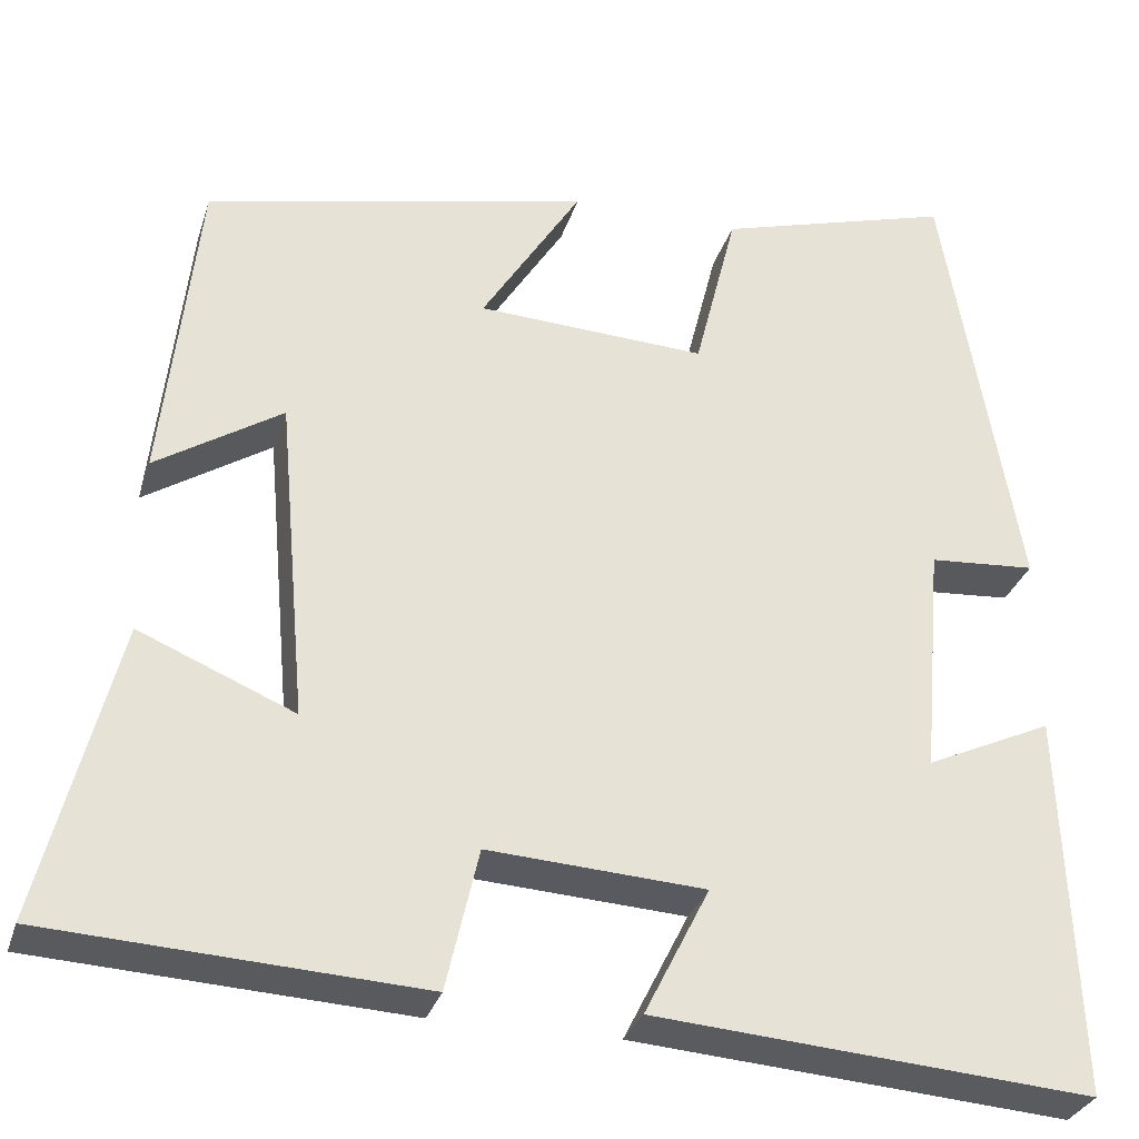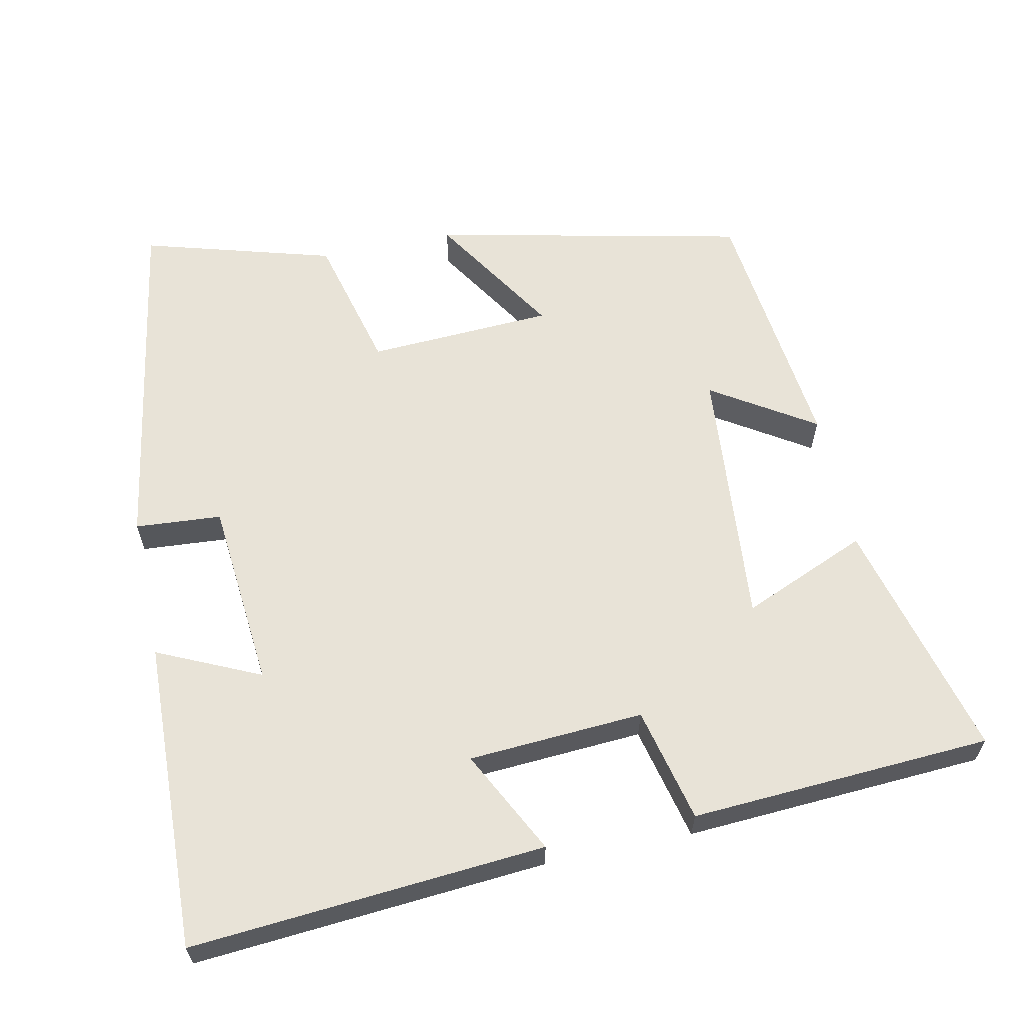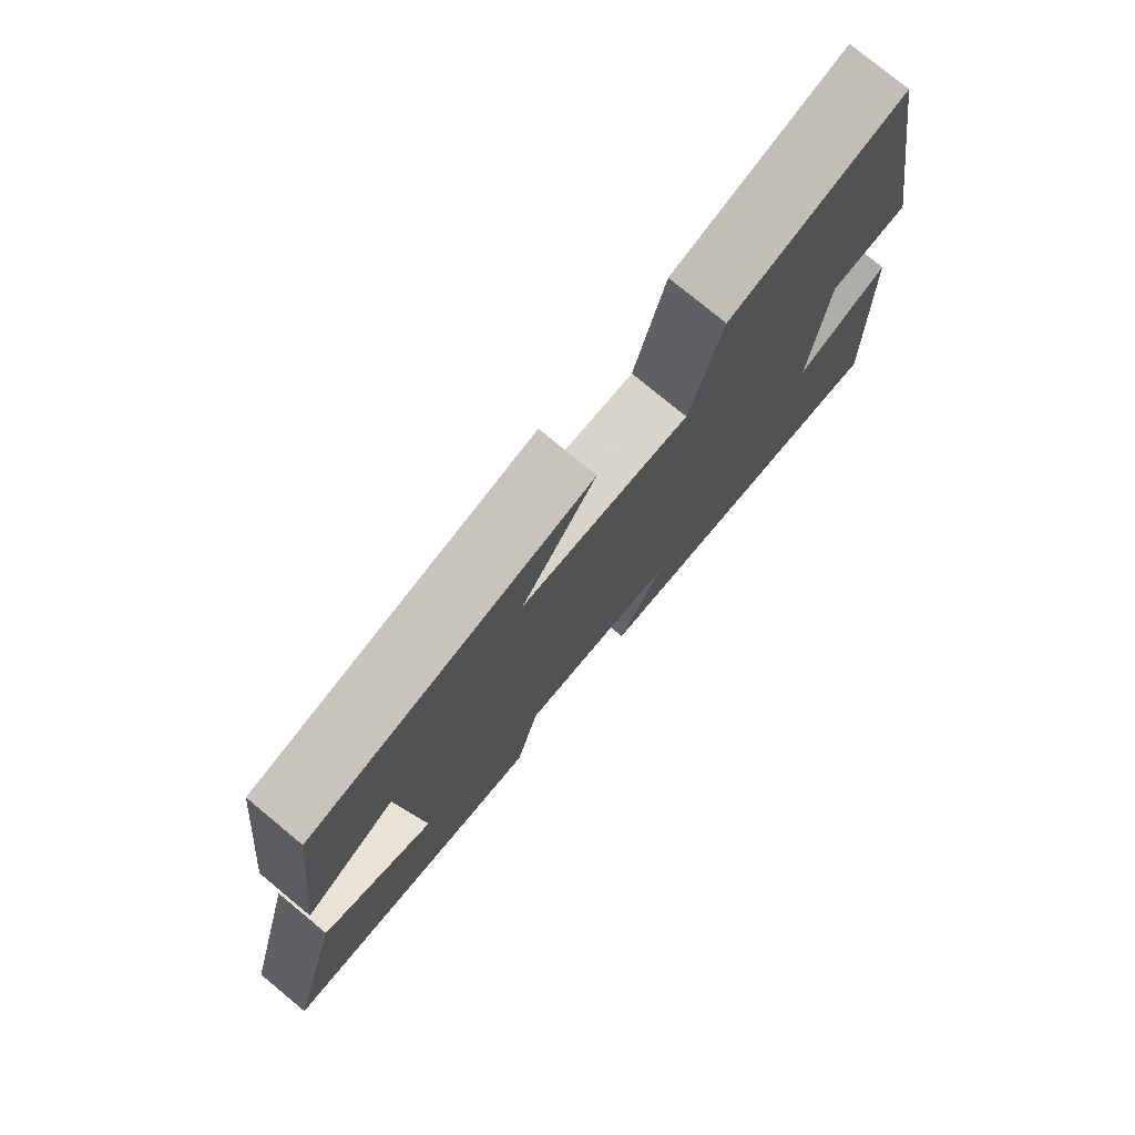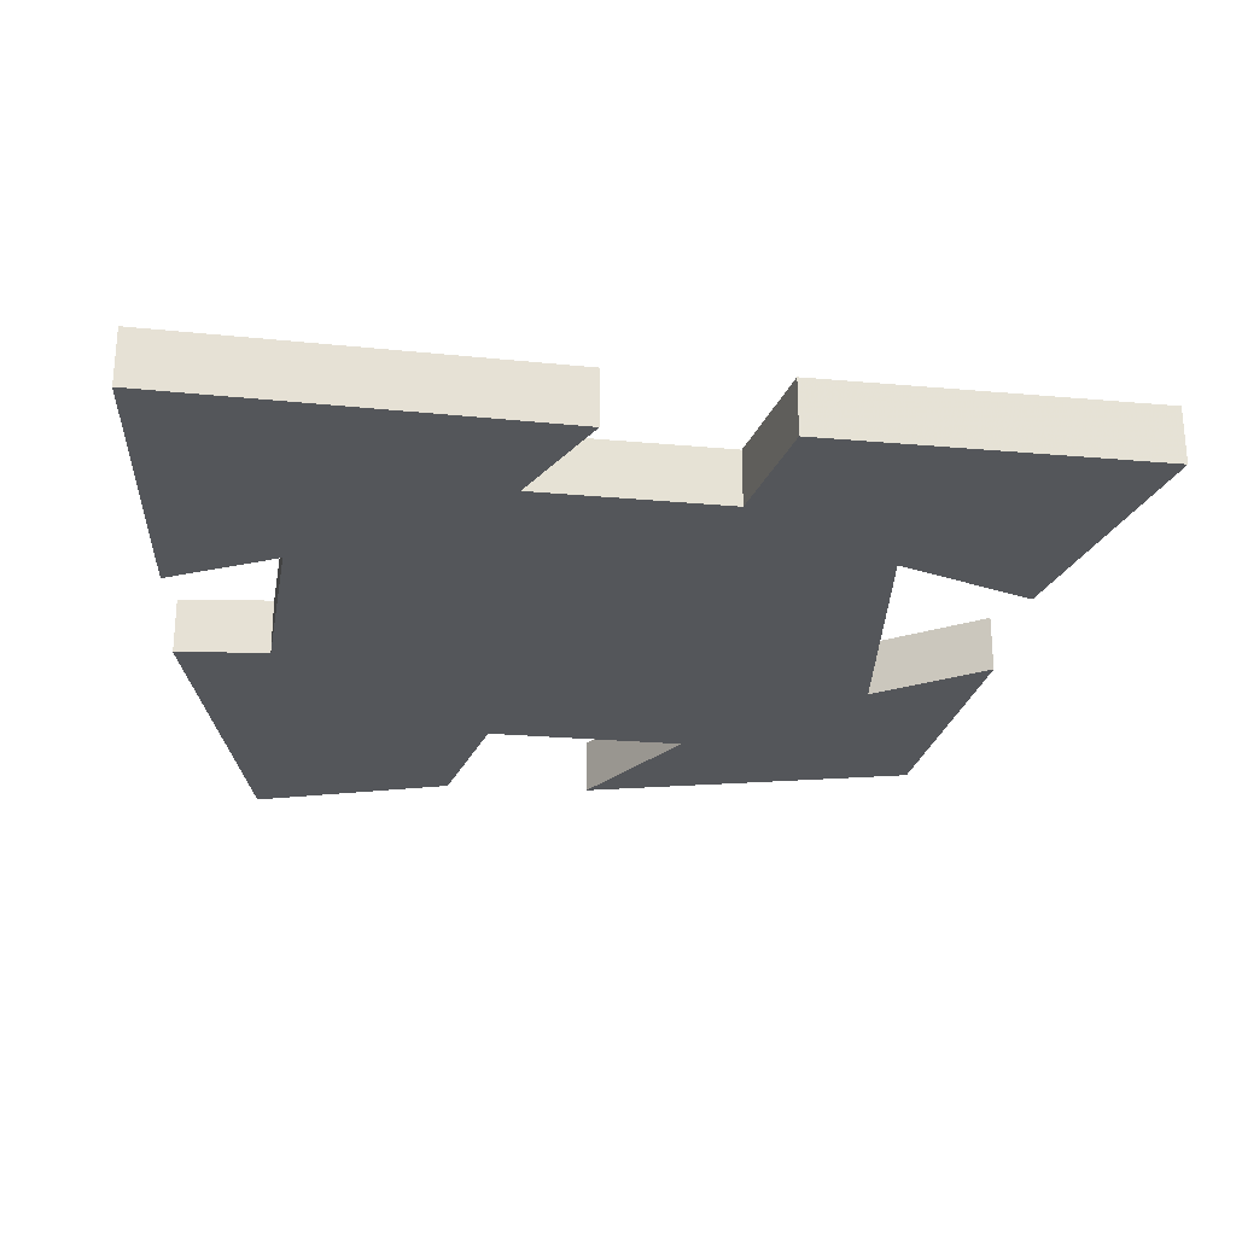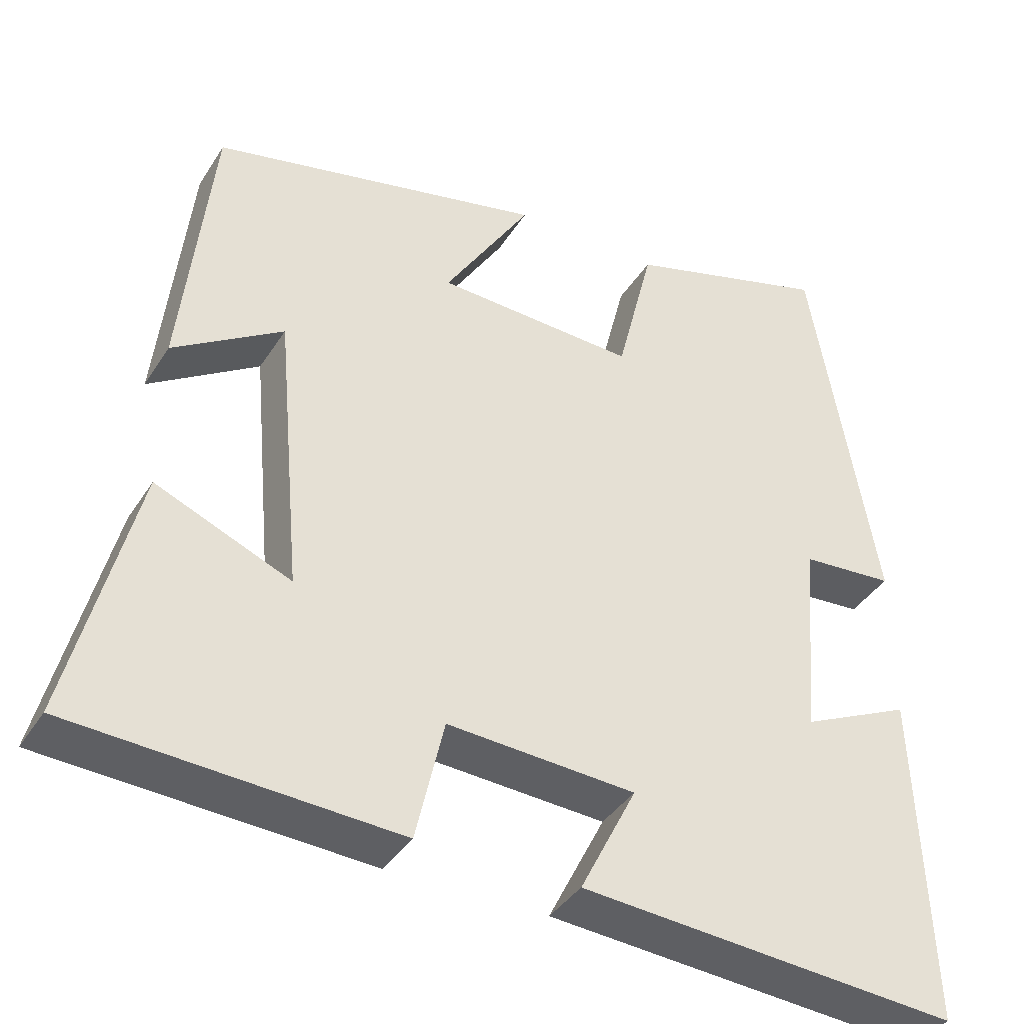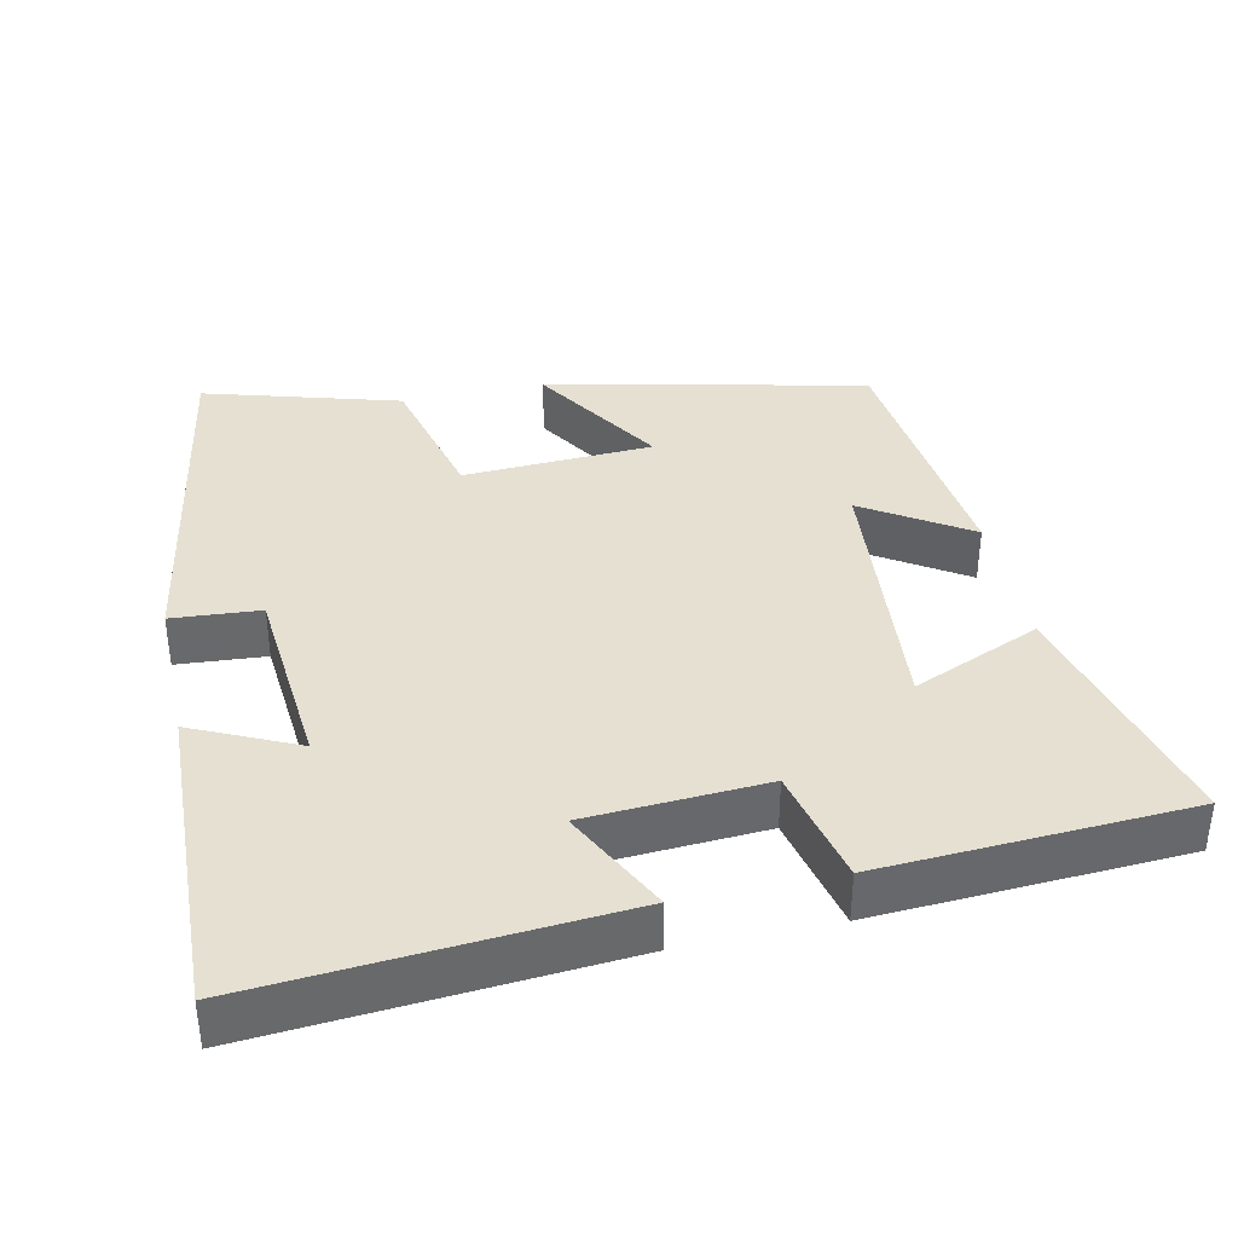
<metadata>
{"format":"obj","ext":"obj","renderer":"f3d","projection":"perspective","resolution":1024,"background":"white","views":[{"elev":-30.9,"azim":-16.2,"up":"+Z"},{"elev":61.6,"azim":167.9,"up":"+Y"},{"elev":77.2,"azim":-50.4,"up":"+Z"},{"elev":-25.4,"azim":174.8,"up":"+Y"},{"elev":-39.1,"azim":-29.1,"up":"+Z"},{"elev":37.8,"azim":167.7,"up":"+Y"}]}
</metadata>
<code>
v -0.584 0.07 -0.478
v -0.5 0.07 -0.147
v -0.328 0.07 -0.219
v -0.36 0.07 0.141
v -0.5 0.07 0.051
v -0.461 0.07 0.405
v -0.034 0.07 0.5
v -0.145 0.07 0.323
v 0.109 0.07 0.311
v 0.156 0.07 0.5
v 0.417 0.07 0.576
v 0.5 0.07 0.091
v 0.382 0.07 0.082
v 0.36 0.07 -0.176
v 0.5 0.07 -0.111
v 0.516 0.07 -0.536
v 0.032 0.07 -0.5
v 0.104 0.07 -0.357
v -0.136 0.07 -0.343
v -0.172 0.07 -0.5
v -0.584 0 -0.478
v -0.5 0 -0.147
v -0.328 0 -0.219
v -0.36 0 0.141
v -0.5 0 0.051
v -0.461 0 0.405
v -0.034 0 0.5
v -0.145 0 0.323
v 0.109 0 0.311
v 0.156 0 0.5
v 0.417 0 0.576
v 0.5 0 0.091
v 0.382 0 0.082
v 0.36 0 -0.176
v 0.5 0 -0.111
v 0.516 0 -0.536
v 0.032 0 -0.5
v 0.104 0 -0.357
v -0.136 0 -0.343
v -0.172 0 -0.5
f 19 20 1 2
f 15 16 17 18
f 14 15 18
f 13 14 18 19
f 10 11 12 13
f 9 10 13
f 8 9 13 19
f 5 6 7 8
f 4 5 8
f 3 4 8 19
f 2 3 19
f 22 21 40 39
f 38 37 36 35
f 38 35 34
f 39 38 34 33
f 33 32 31 30
f 33 30 29
f 39 33 29 28
f 28 27 26 25
f 28 25 24
f 39 28 24 23
f 39 23 22
f 1 21 22 2
f 2 22 23 3
f 3 23 24 4
f 4 24 25 5
f 5 25 26 6
f 6 26 27 7
f 7 27 28 8
f 8 28 29 9
f 9 29 30 10
f 10 30 31 11
f 11 31 32 12
f 12 32 33 13
f 13 33 34 14
f 14 34 35 15
f 15 35 36 16
f 16 36 37 17
f 17 37 38 18
f 18 38 39 19
f 19 39 40 20
f 20 40 21 1

</code>
